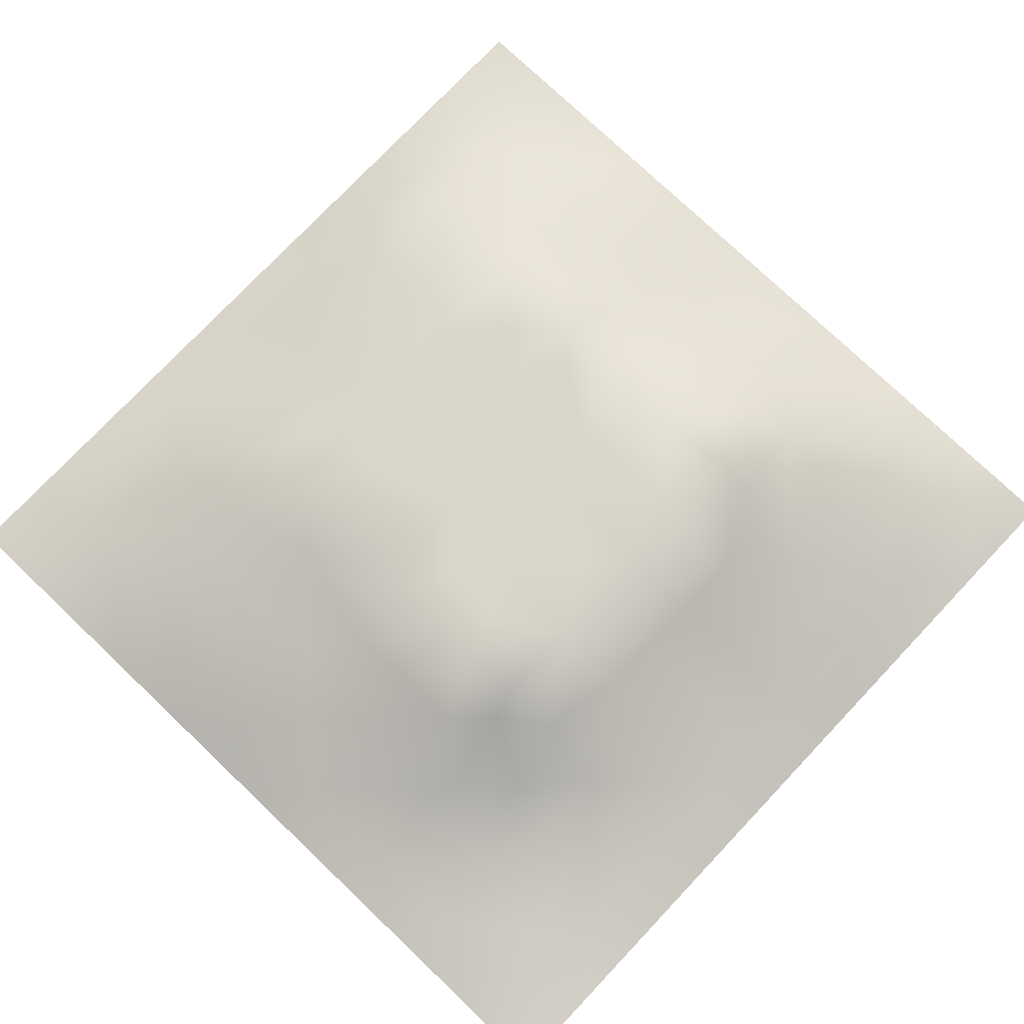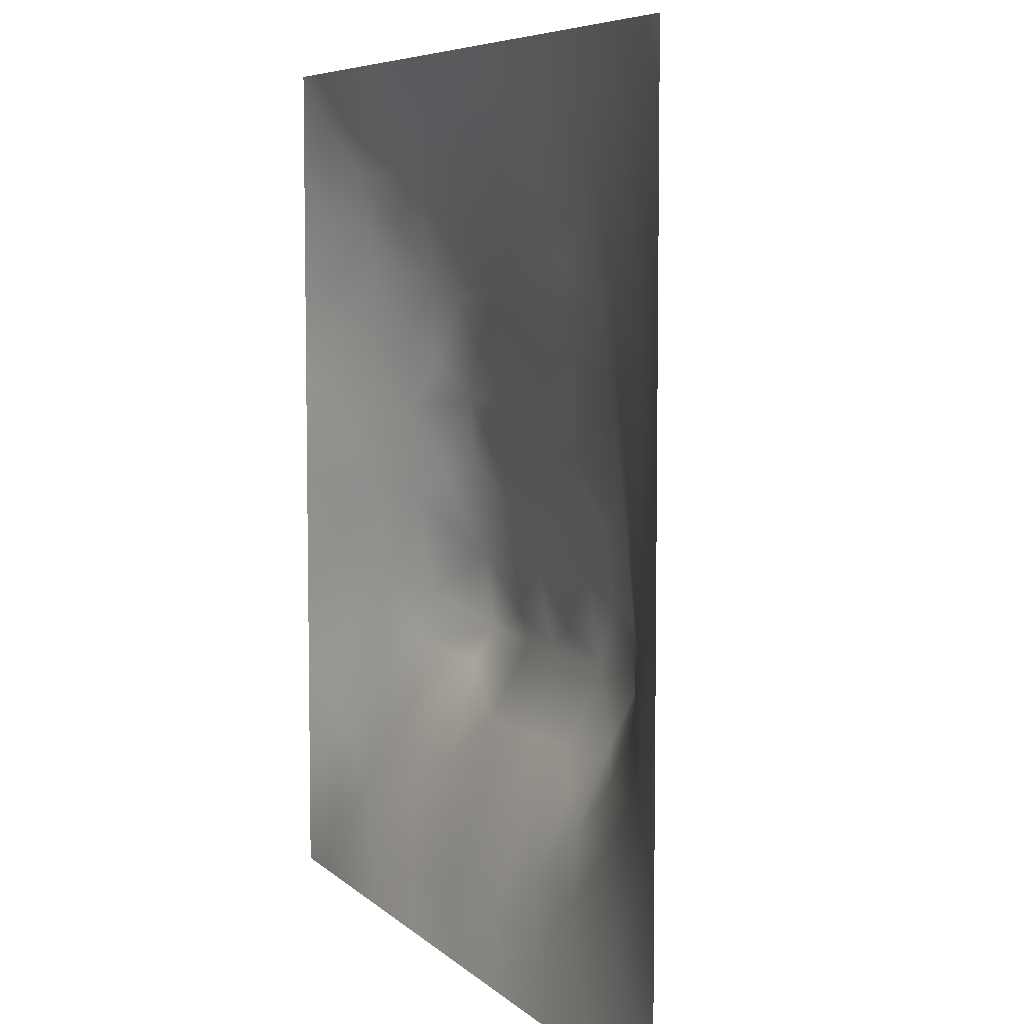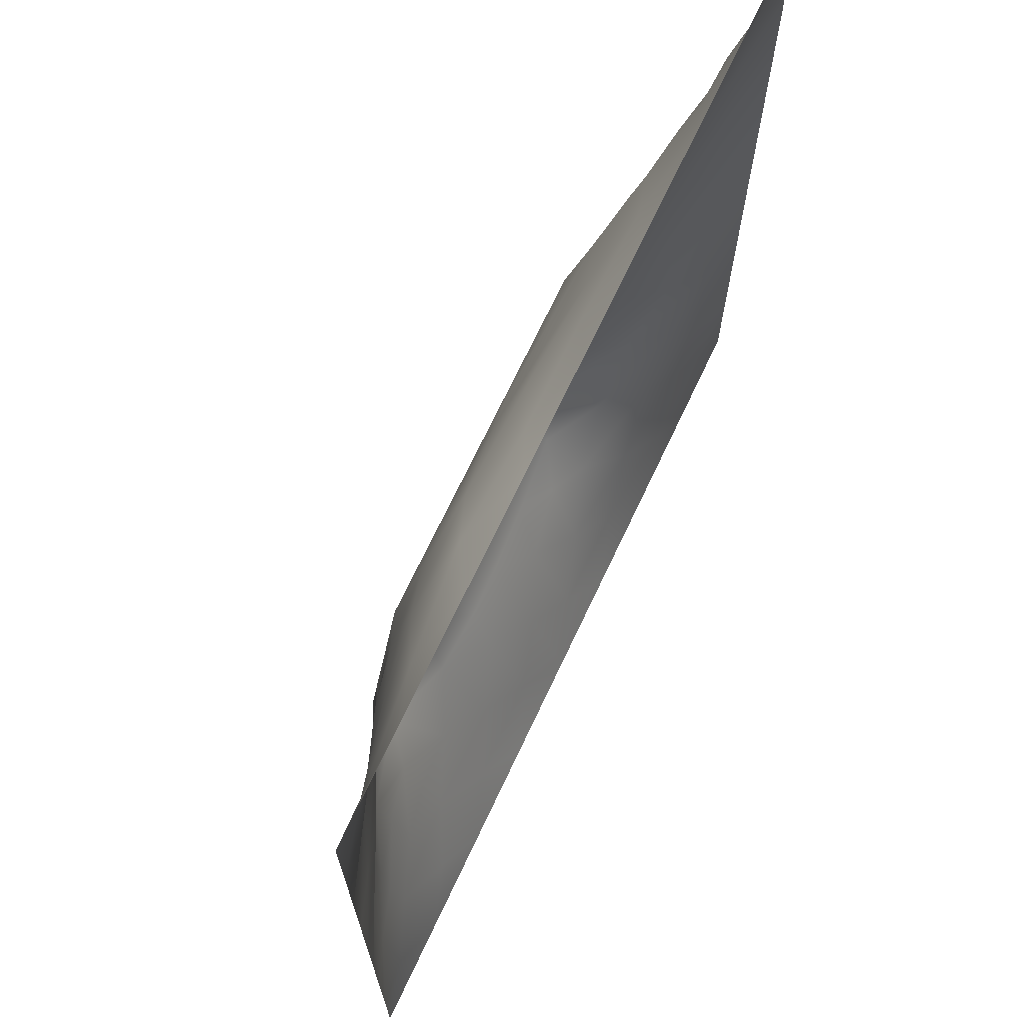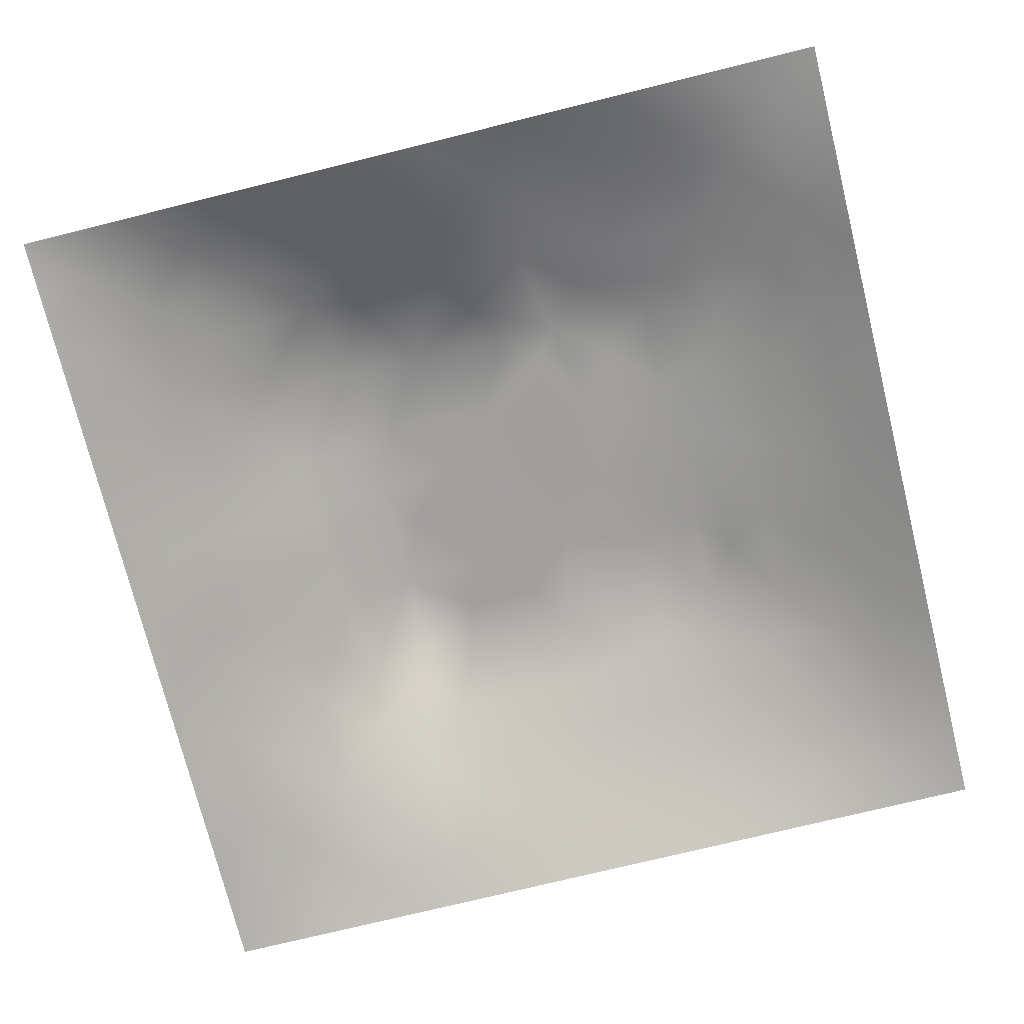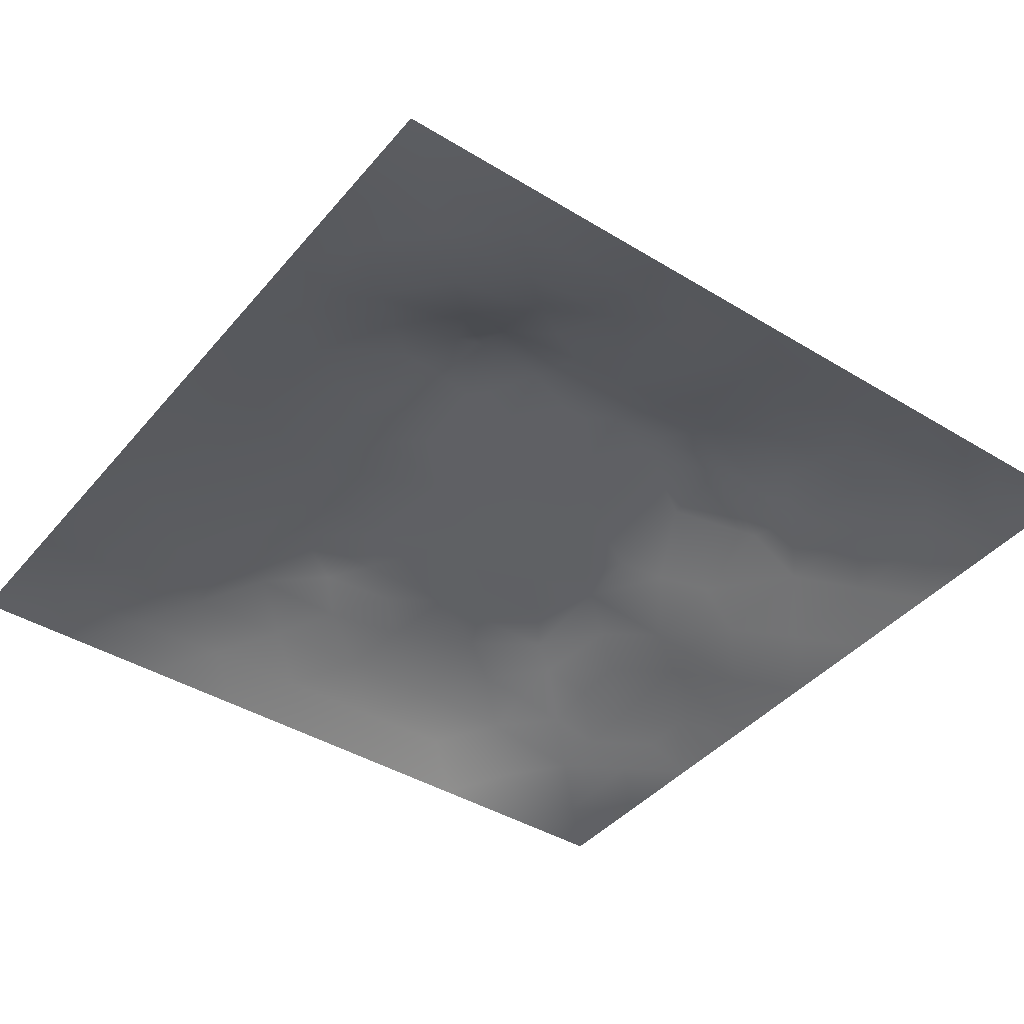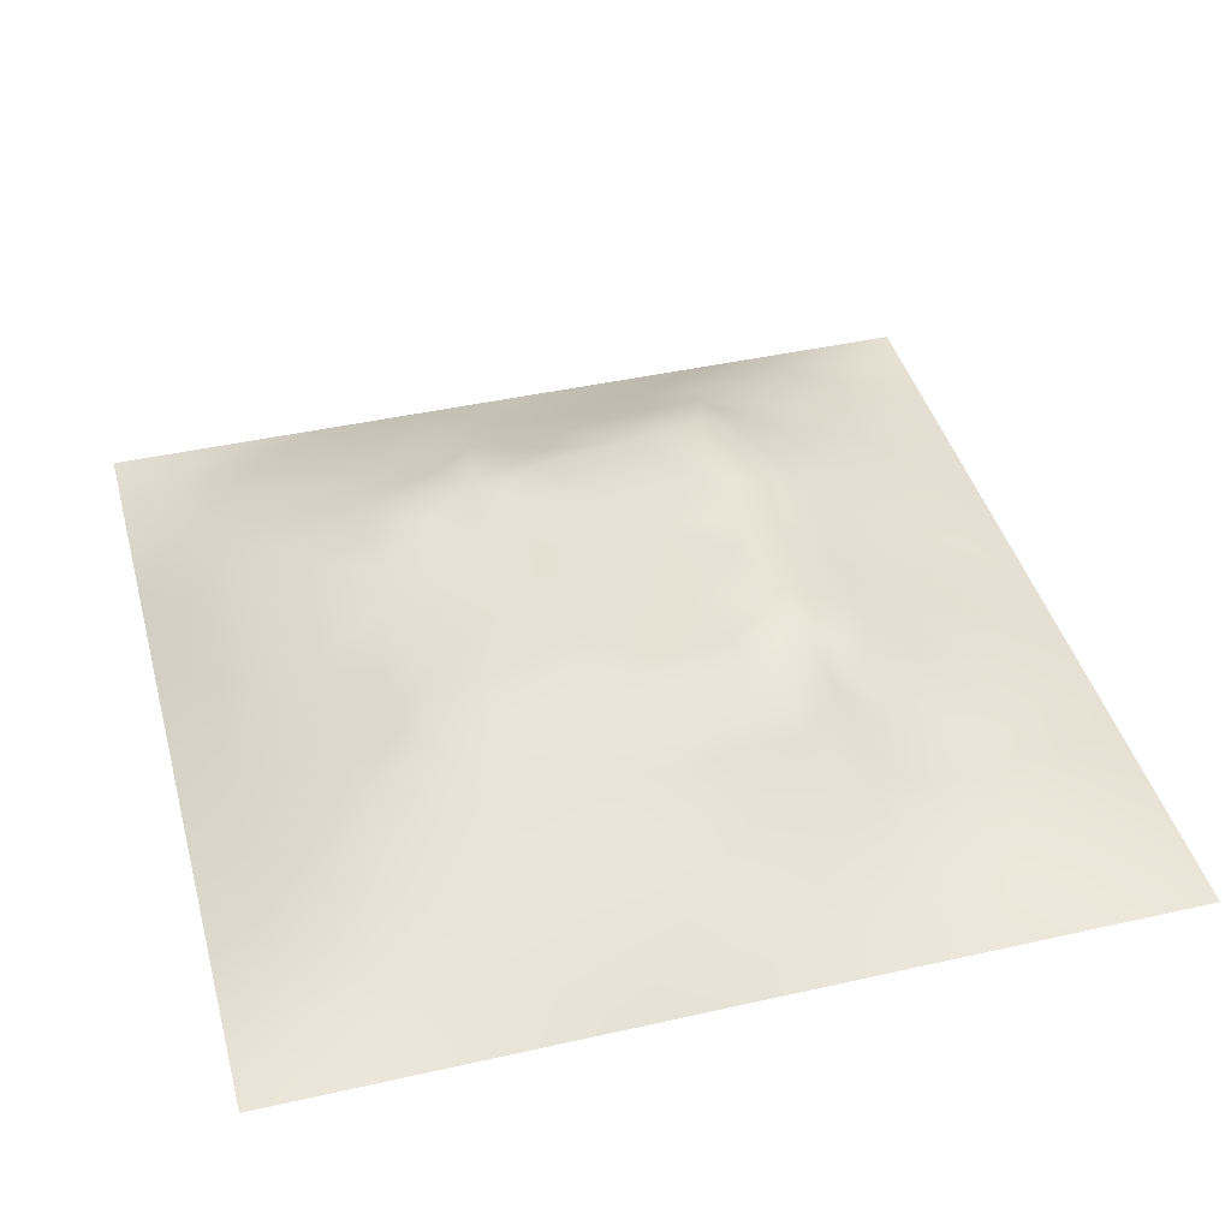
<metadata>
{"format":"obj","ext":"obj","renderer":"f3d","projection":"perspective","resolution":1024,"background":"white","views":[{"elev":77.0,"azim":-46.5,"up":"+Z"},{"elev":6.4,"azim":-113.1,"up":"+Y"},{"elev":70.5,"azim":115.3,"up":"+Y"},{"elev":-74.1,"azim":103.9,"up":"+Z"},{"elev":-41.7,"azim":-36.4,"up":"+Z"},{"elev":42.5,"azim":-105.1,"up":"+Z"}]}
</metadata>
<code>
v -0 0 -0
v 1 0 -0
v -0 1 0
v 1 1 0
v 0.4993 0.495 0.1254
v -0 0.5 0
v 0.5 1 0
v 1 0.5 0
v 0.5 -0 0
v 0.2461 0.7532 0.07177
v 0.7545 0.7551 0.08091
v 0.2456 0.2458 0.07079
v 0.7581 0.2444 0.08885
v 0.75 0 0
v 0.25 0 0
v 1 0.75 0
v 1 0.25 0
v 0.25 1 0
v 0.75 1 0
v 0 0.25 0
v 0 0.75 -0
v 0.3614 0.2154 0.08162
v 0.6311 0.7766 0.08615
v 0.2404 0.513 0.08994
v 0.8209 0.2457 0.07357
v 0.8839 0.3729 0.06421
v 0.6266 0.1234 0.0465
v 0.6322 0.3657 0.138
v 0.8785 0.1226 0.0339
v 0.3743 0.1239 0.04228
v 0.1244 0.1247 0.01972
v 0.4915 0.2459 0.09674
v 0.8804 0.6252 0.05516
v 0.6285 0.6257 0.1079
v 0.8772 0.8776 0.03216
v 0.3737 0.8785 0.04834
v 0.2574 0.5996 0.08899
v 0.1235 0.8763 0.02536
v 0.1208 0.6249 0.04849
v 0.6257 0.8827 0.05987
v 0.1229 0.3739 0.04179
v 0.2495 0.1242 0.03083
v 0.8787 0.7518 0.04542
v 0.883 0.247 0.05616
v 0.248 0.8789 0.04433
v 0.7523 0.8821 0.0545
v 0.1237 0.2497 0.03124
v 0.1219 0.7509 0.0406
v 0.3197 0.5933 0.1115
v 0.1242 0.9388 0.01562
v 0.2468 0.8167 0.0606
v 0.8775 0.4986 0.05108
v 0.4263 0.7311 0.09569
v 0.2421 0.4515 0.09371
v 0 0.375 0
v 0.4994 0.8805 0.0553
v 0.4993 0.6247 0.1079
v 0.2408 0.369 0.09987
v 0.1213 0.4989 0.04876
v 0.3687 0.4957 0.1232
v 0.6296 0.2436 0.1001
v 0.5003 0.1257 0.04133
v 0.4989 0.3651 0.138
v 0 0.625 0
v 0 0.875 0
v 0 0.125 0
v 0.625 1 0
v 0.875 1 0
v 0.125 1 0
v 0.375 1 0
v 1 0.375 0
v 1 0.125 0
v 1 0.875 0
v 1 0.625 0
v 0.375 0 0
v 0.125 0 0
v 0.875 0 0
v 0.625 0 0
v 0.7529 0.1215 0.04641
v 0.6303 0.4959 0.1238
v 0.7673 0.5137 0.09976
v 0.06215 0.3126 0.01649
v 0.1829 0.4347 0.07034
v 0.1825 0.3095 0.06411
v 0.06065 0.4371 0.0238
v 0.6881 0.9438 0.03436
v 0.69 0.8198 0.07624
v 0.5626 0.9402 0.02788
v 0.05983 0.6876 0.02497
v 0.1834 0.6885 0.06291
v 0.06 0.5622 0.02587
v 0.1869 0.9388 0.01803
v 0.1846 0.8151 0.04842
v 0.06237 0.9377 0.006468
v 0.4345 0.56 0.116
v 0.878 0.8149 0.03971
v 0.5499 0.7316 0.0957
v 0.3095 0.8181 0.07061
v 0.4371 0.9402 0.02729
v 0.9379 0.8131 0.01676
v 0.8155 0.8164 0.05388
v 0.9382 0.9382 0.01072
v 0.8815 0.1842 0.04817
v 0.5643 0.56 0.1154
v 0.7201 0.4217 0.1315
v 0.8247 0.5912 0.07409
v 0.8174 0.6895 0.06996
v 0.9393 0.562 0.02652
v 0.7534 0.8188 0.06863
v 0.6888 0.5839 0.1128
v 0.4331 0.4299 0.1304
v 0.1875 0.06253 0.01165
v 0.06229 0.06234 0.007826
v 0.1865 0.1869 0.03585
v 0.3125 0.06144 0.0205
v 0.3095 0.183 0.06423
v 0.4377 0.06214 0.02202
v 0.8136 0.06208 0.01752
v 0.9386 0.06149 0.01284
v 0.5563 0.2441 0.09591
v 0.5652 0.4302 0.1306
v 0.5248 0.8098 0.07784
v 0.5641 0.1861 0.06854
v 0.6916 0.1836 0.07064
v 0.5628 0.06156 0.02438
v 0.9424 0.3115 0.03173
v 0.8237 0.3078 0.08801
v 0.9389 0.4365 0.02634
v 0.3119 0.9396 0.02425
v 0.4764 0.7667 0.08793
v 0.8178 0.1847 0.05481
v 0.812 0.3679 0.09767
v 0.6884 0.06132 0.02336
v 0.06179 0.1248 0.01237
v 0.9423 0.186 0.02839
v 0.4362 0.1848 0.06974
v 0.06139 0.1875 0.01583
v 0.3839 0.7705 0.08281
v 0.9405 0.6878 0.02732
v 0.1855 0.8777 0.03605
v 0.06091 0.8129 0.01875
v 0.8134 0.9405 0.02409
v 0.1827 0.5616 0.06998
v 0.7718 0.6507 0.08895
v 0.3201 0.5296 0.1188
v 0.7207 0.3352 0.1416
v 0.3209 0.3335 0.1416
v 0.719 0.7324 0.09571
v 0.3191 0.7306 0.09569
v 0.6151 0.3349 0.1415
v 0.3207 0.4016 0.1336
v 0.2854 0.3223 0.1189
v 0.7195 0.6116 0.1096
v 0.7241 0.2926 0.1181
v 0.6728 0.672 0.1023
v 0.3228 0.2669 0.1073
v 0.2766 0.6587 0.09141
v 0.7194 0.5379 0.118
v 0.6131 0.7319 0.0957
v 0.3204 0.4657 0.1262
v 0.4179 0.3341 0.1415
v 0.9401 0.7507 0.02459
v 0.5492 0.3346 0.1415
v 0.8176 0.7536 0.06686
v 0.4145 0.2504 0.1001
v 0.4242 0.8188 0.06726
v 0.8187 0.4792 0.08118
v 0.7553 0.183 0.06703
v 0.3674 0.4098 0.1326
v 0.4116 0.6631 0.1036
v 0.6312 0.4308 0.1304
v 0.3194 0.6562 0.1042
v 0.5891 0.6781 0.1019
v 0.9375 0 -0
f 1 113 66
f 155 34 153
f 112 31 113
f 76 112 113
f 169 147 161
f 57 53 170
f 114 31 42
f 31 134 113
f 134 137 66
f 134 66 113
f 115 112 15
f 31 137 134
f 73 102 100
f 114 137 31
f 76 113 1
f 57 170 95
f 15 112 76
f 115 15 75
f 45 51 98
f 136 62 32
f 136 30 117
f 22 30 136
f 22 156 116
f 62 136 117
f 165 136 32
f 115 30 42
f 152 156 147
f 42 116 114
f 116 30 22
f 42 112 115
f 123 32 62
f 84 152 58
f 12 114 116
f 116 42 30
f 54 151 160
f 75 117 115
f 111 169 161
f 165 22 136
f 161 165 32
f 83 58 54
f 47 137 114
f 63 121 111
f 30 115 117
f 60 169 111
f 151 147 169
f 72 135 119
f 10 51 93
f 54 58 151
f 129 45 36
f 151 152 147
f 151 169 160
f 148 155 153
f 58 152 151
f 149 98 10
f 27 123 125
f 147 156 161
f 157 10 90
f 82 137 47
f 84 12 152
f 112 42 31
f 172 49 170
f 20 137 82
f 159 173 155
f 20 66 137
f 55 20 82
f 34 155 173
f 23 40 122
f 92 45 129
f 149 172 170
f 94 50 69
f 52 108 106
f 107 33 43
f 139 43 33
f 79 29 131
f 49 37 145
f 6 85 91
f 45 98 36
f 94 69 3
f 110 153 34
f 166 138 130
f 122 166 130
f 33 106 108
f 93 38 48
f 62 125 123
f 37 90 143
f 143 90 39
f 29 79 118
f 79 131 168
f 129 70 18
f 149 170 53
f 92 18 69
f 38 92 50
f 53 130 138
f 92 69 50
f 38 140 92
f 93 45 140
f 94 38 50
f 48 38 141
f 65 94 3
f 47 84 82
f 21 141 65
f 38 94 141
f 41 82 84
f 65 141 94
f 39 90 48
f 51 45 93
f 23 122 97
f 93 140 38
f 145 160 60
f 92 129 18
f 140 45 92
f 89 39 48
f 48 141 89
f 28 121 163
f 89 21 64
f 21 89 141
f 165 161 156
f 149 10 157
f 6 91 64
f 59 91 85
f 6 55 85
f 24 83 54
f 59 39 91
f 143 39 59
f 63 163 121
f 24 54 160
f 34 173 57
f 90 10 93
f 27 125 133
f 119 29 118
f 56 88 99
f 39 89 91
f 166 56 36
f 99 36 56
f 108 74 33
f 37 157 90
f 37 143 24
f 149 138 98
f 138 166 98
f 135 72 17
f 155 148 159
f 51 10 98
f 78 133 125
f 17 126 135
f 104 95 5
f 60 160 169
f 44 135 126
f 105 158 80
f 57 95 104
f 84 58 41
f 34 57 104
f 156 152 12
f 122 130 97
f 53 138 149
f 123 27 61
f 132 146 127
f 11 144 107
f 103 44 25
f 87 11 109
f 128 8 52
f 80 110 104
f 124 154 61
f 12 116 156
f 11 148 144
f 37 49 157
f 144 153 106
f 53 97 130
f 106 153 81
f 110 34 104
f 77 119 118
f 80 104 5
f 158 153 110
f 121 171 80
f 105 146 132
f 81 153 158
f 158 110 80
f 28 146 105
f 167 106 81
f 36 99 129
f 107 106 33
f 127 44 26
f 96 164 43
f 85 41 59
f 83 41 58
f 74 108 8
f 126 26 44
f 164 11 107
f 35 100 102
f 144 148 153
f 144 106 107
f 111 5 60
f 87 148 11
f 95 60 5
f 88 56 40
f 108 52 8
f 83 59 41
f 96 162 100
f 43 164 107
f 43 139 162
f 56 166 122
f 24 143 83
f 16 162 139
f 35 101 96
f 35 96 100
f 96 101 164
f 96 43 162
f 86 46 142
f 16 100 162
f 55 82 85
f 68 142 102
f 142 46 35
f 142 35 102
f 87 46 40
f 46 109 101
f 19 86 142
f 88 40 86
f 23 87 40
f 86 40 46
f 23 148 87
f 87 109 46
f 59 83 143
f 23 159 148
f 24 145 37
f 56 122 40
f 67 88 86
f 101 35 46
f 7 70 99
f 67 7 88
f 19 67 86
f 68 19 142
f 41 85 82
f 4 68 102
f 73 4 102
f 16 73 100
f 74 16 139
f 154 150 61
f 26 128 52
f 126 17 71
f 97 53 57
f 77 118 14
f 60 95 145
f 167 132 26
f 49 145 95
f 128 71 8
f 70 129 99
f 164 101 11
f 109 11 101
f 25 44 127
f 64 91 89
f 25 127 13
f 22 165 156
f 132 127 26
f 154 127 146
f 131 13 168
f 131 25 13
f 167 26 52
f 105 132 167
f 167 52 106
f 105 167 81
f 105 81 158
f 171 28 105
f 171 105 80
f 29 119 135
f 121 80 5
f 121 28 171
f 121 5 111
f 63 111 161
f 163 161 32
f 163 150 28
f 120 150 163
f 150 146 28
f 163 63 161
f 120 123 61
f 124 27 79
f 23 97 159
f 119 2 72
f 154 13 127
f 154 146 150
f 124 13 154
f 160 145 24
f 117 9 62
f 133 78 14
f 120 61 150
f 133 79 27
f 120 163 32
f 120 32 123
f 124 61 27
f 125 62 9
f 9 117 75
f 26 126 128
f 78 125 9
f 71 128 126
f 118 133 14
f 84 47 12
f 135 44 103
f 103 131 29
f 114 12 47
f 79 133 118
f 168 13 124
f 168 124 79
f 95 170 49
f 103 25 131
f 7 99 88
f 135 103 29
f 36 98 166
f 90 93 48
f 49 172 157
f 172 149 157
f 97 173 159
f 173 97 57
f 139 33 74
f 77 174 119
f 174 2 119

</code>
